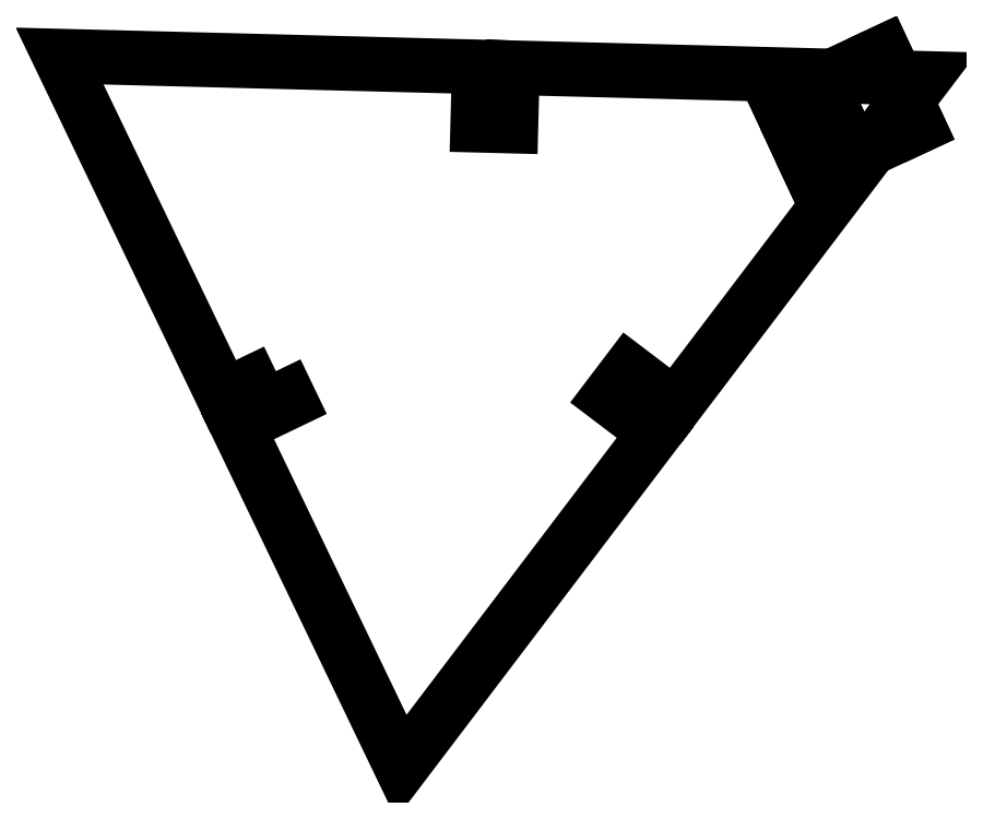
<metadata>
{"format":"dxf","ext":"dxf","renderer":"ezdxf+matplotlib","layout":"modelspace","background":"white","min_lineweight":24,"dpi":150}
</metadata>
<code>
0
SECTION
2
ENTITIES
0
LWPOLYLINE
8
0
90
15
70
1
43
0
10
-6.112
20
-1.357
10
-10.62
20
-3.523
10
-24.62
20
25.61
10
11.28
20
24.69
10
11.15
20
19.69
10
14
20
19.61
10
14.13
20
24.61
10
49.32
20
23.71
10
28.05
20
-4.34
10
24.06
20
-1.319
10
22.34
20
-3.589
10
26.32
20
-6.611
10
4.619
20
-35.23
10
-9.384
20
-6.091
10
-4.877
20
-3.925
0
LINE
8
0
10
48.85
20
19.6
30
-0.508
11
45.89
21
25.95
31
-0.508
0
LINE
8
0
10
45.89
20
25.95
30
-0.508
11
36.83
21
21.72
31
-0.508
0
LINE
8
0
10
36.83
20
21.72
30
-0.508
11
39.79
21
15.38
31
-0.508
0
LINE
8
0
10
39.79
20
15.38
30
-0.508
11
48.85
21
19.6
31
-0.508
0
LINE
8
0
10
42.86
20
18.26
30
-0.508
11
39.66
21
16.77
31
-0.508
0
LINE
8
0
10
39.66
20
16.77
30
-0.508
11
40.22
21
15.58
31
-0.508
0
LINE
8
0
10
40.22
20
15.58
30
-0.508
11
39.79
21
15.38
31
-0.508
0
LINE
8
0
10
39.79
20
15.38
30
-0.508
11
38.45
21
18.25
31
-0.508
0
LINE
8
0
10
38.45
20
18.25
30
-0.508
11
38.88
21
18.45
31
-0.508
0
LINE
8
0
10
38.88
20
18.45
30
-0.508
11
39.44
21
17.25
31
-0.508
0
LINE
8
0
10
39.44
20
17.25
30
-0.508
11
42.63
21
18.74
31
-0.508
0
LINE
8
0
10
42.63
20
18.74
30
-0.508
11
42.86
21
18.26
31
-0.508
0
LINE
8
0
10
38.77
20
18.81
30
-0.508
11
38.34
21
18.61
31
-0.508
0
LINE
8
0
10
38.34
20
18.61
30
-0.508
11
37.24
21
20.96
31
-0.508
0
LINE
8
0
10
37.24
20
20.96
30
-0.508
11
37.59
21
21.12
31
-0.508
0
SPLINE
8
0
70
0
71
2
72
6
73
3
74
0
42
1e-09
43
1e-10
44
1e-10
40
0
40
0
40
0
40
1
40
1
40
1
10
37.59
20
21.12
30
-0.508
10
38.12
20
20.95
30
-0.508
10
38.89
20
20.89
30
-0.508
0
SPLINE
8
0
70
0
71
2
72
6
73
3
74
0
42
1e-09
43
1e-10
44
1e-10
40
0
40
0
40
0
40
1
40
1
40
1
10
38.89
20
20.89
30
-0.508
10
39.66
20
20.84
30
-0.508
10
40.39
20
20.95
30
-0.508
0
SPLINE
8
0
70
0
71
2
72
6
73
3
74
0
42
1e-09
43
1e-10
44
1e-10
40
0
40
0
40
0
40
1
40
1
40
1
10
40.39
20
20.95
30
-0.508
10
40.91
20
21.03
30
-0.508
10
41.47
20
21.25
30
-0.508
0
LINE
8
0
10
41.47
20
21.25
30
-0.508
11
41.68
21
20.79
31
-0.508
0
SPLINE
8
0
70
0
71
2
72
6
73
3
74
0
42
1e-09
43
1e-10
44
1e-10
40
0
40
0
40
0
40
1
40
1
40
1
10
41.68
20
20.79
30
-0.508
10
41.25
20
20.6
30
-0.508
10
40.57
20
20.48
30
-0.508
0
SPLINE
8
0
70
0
71
2
72
6
73
3
74
0
42
1e-09
43
1e-10
44
1e-10
40
0
40
0
40
0
40
1
40
1
40
1
10
40.57
20
20.48
30
-0.508
10
39.89
20
20.35
30
-0.508
10
39.18
20
20.39
30
-0.508
0
SPLINE
8
0
70
0
71
2
72
6
73
3
74
0
42
1e-09
43
1e-10
44
1e-10
40
0
40
0
40
0
40
1
40
1
40
1
10
39.18
20
20.39
30
-0.508
10
38.48
20
20.43
30
-0.508
10
37.94
20
20.59
30
-0.508
0
LINE
8
0
10
37.94
20
20.59
30
-0.508
11
38.77
21
18.81
31
-0.508
0
ENDSEC
0
EOF

</code>
